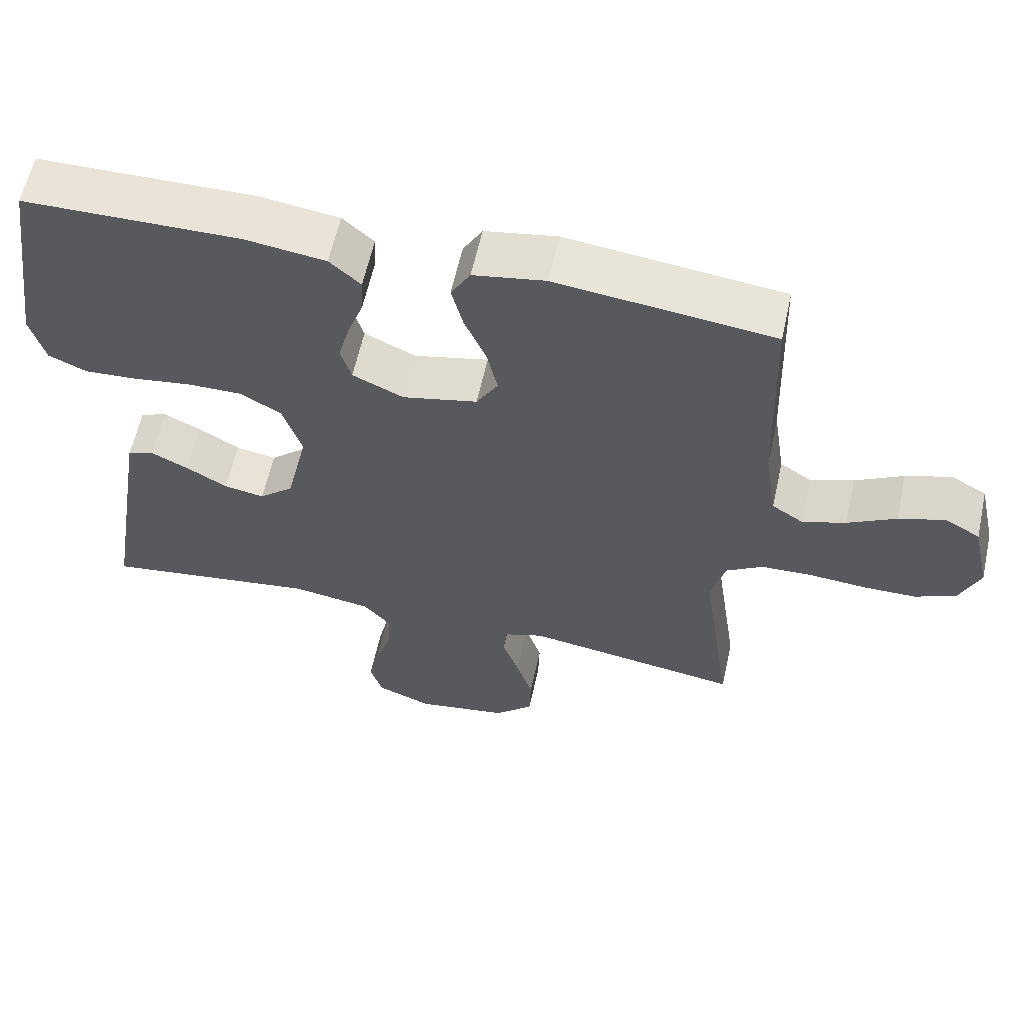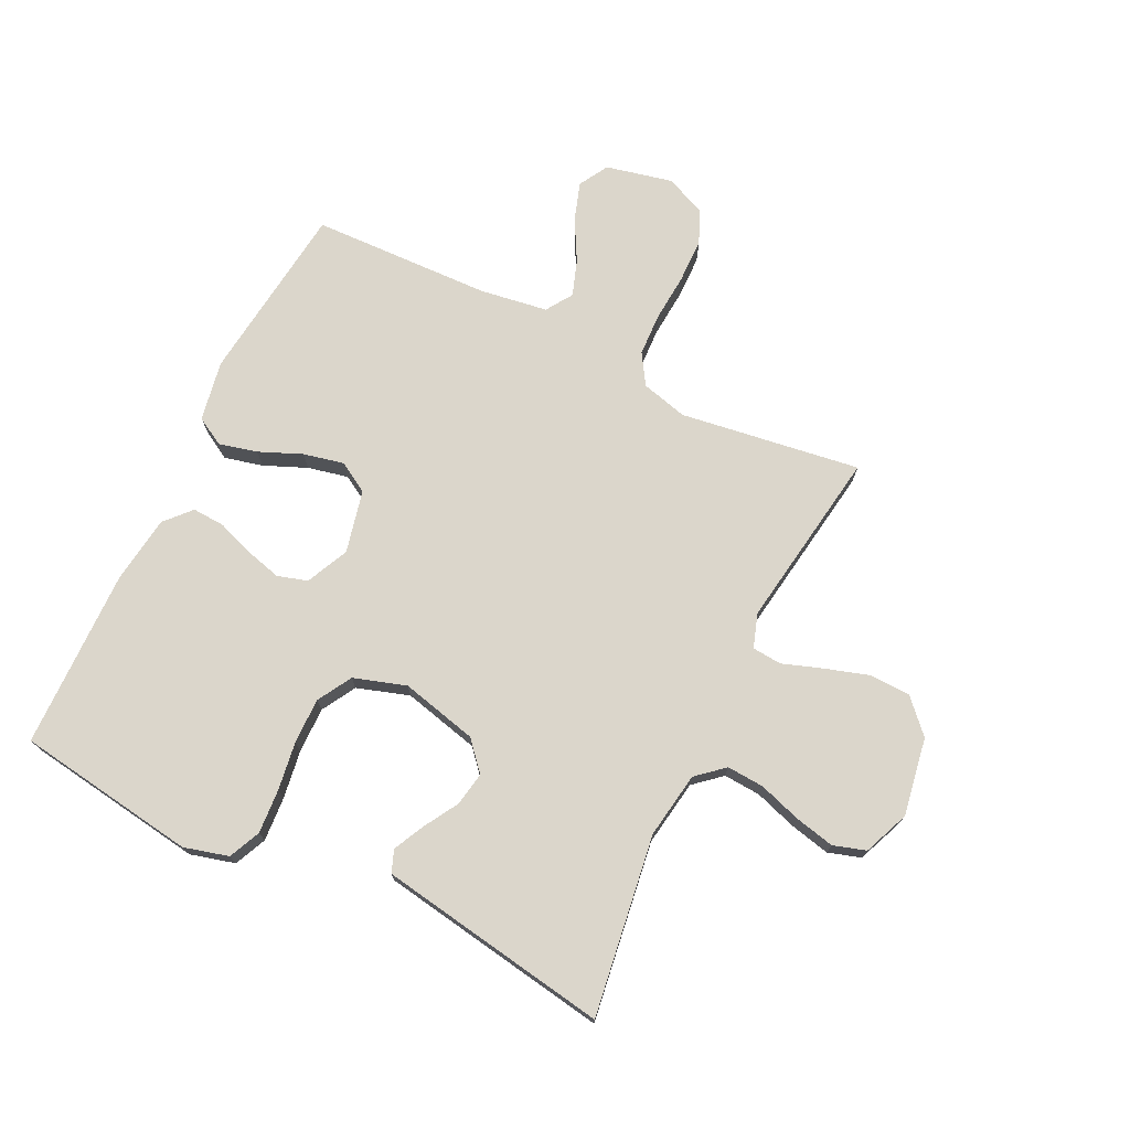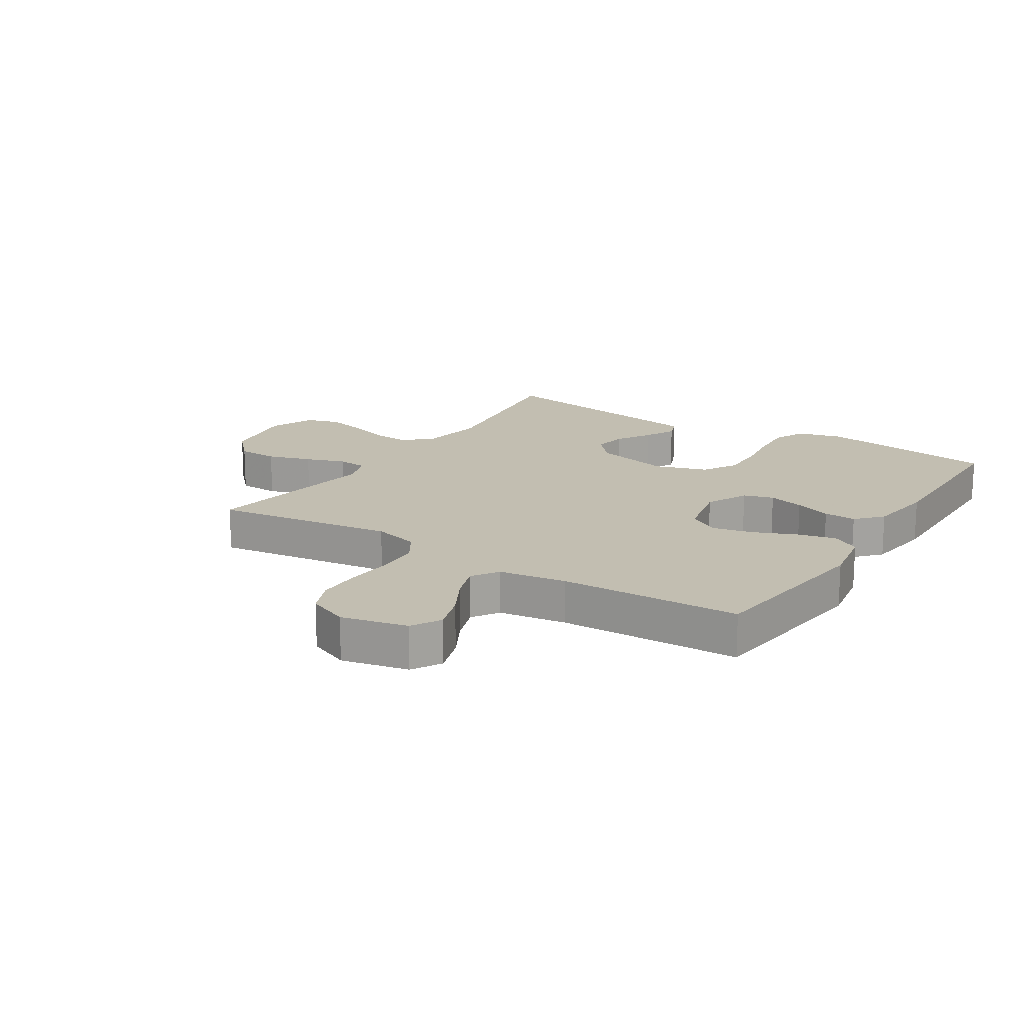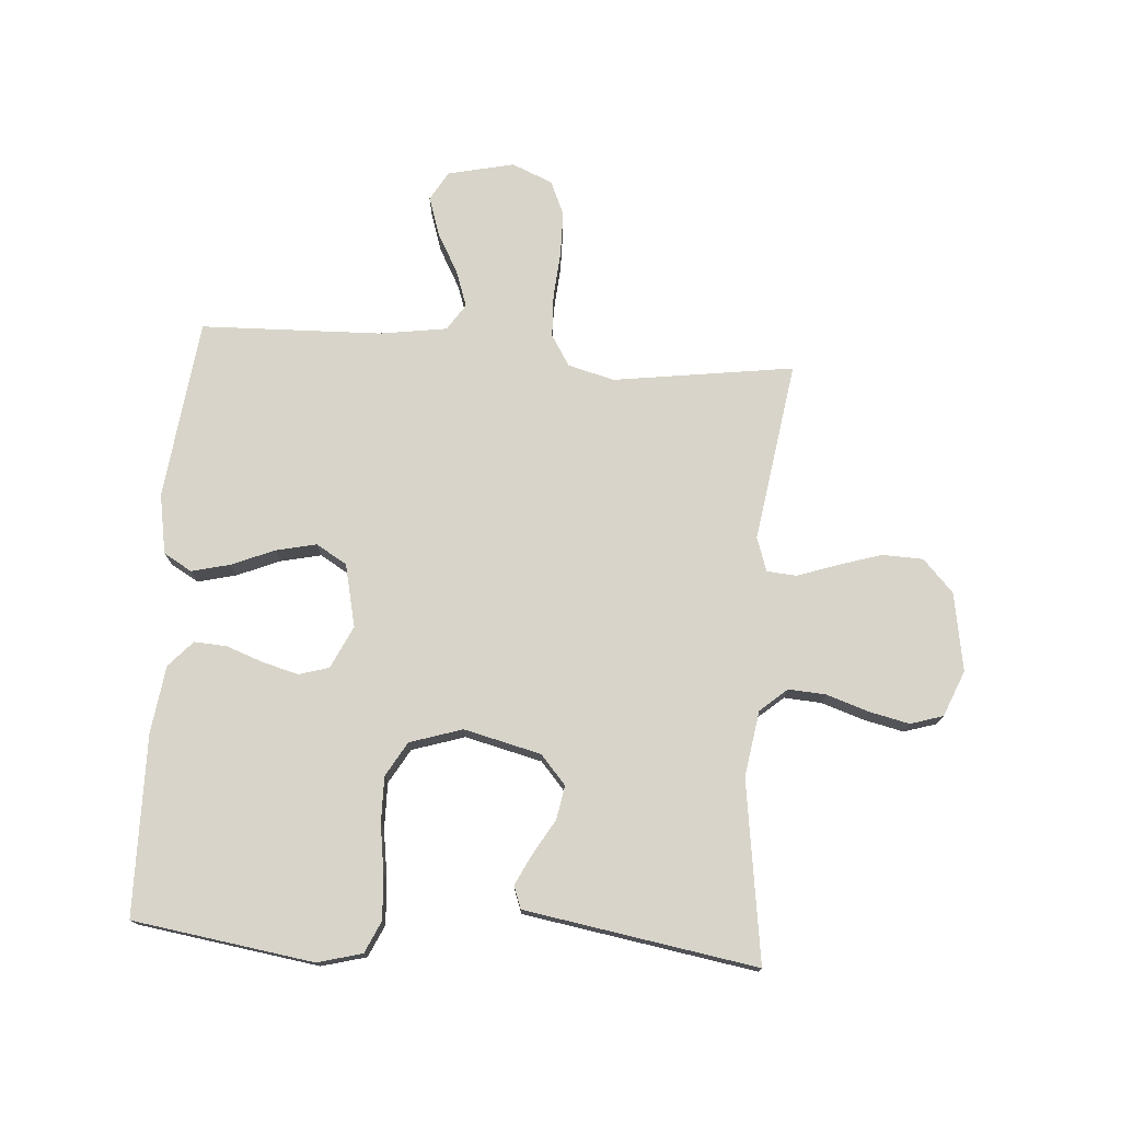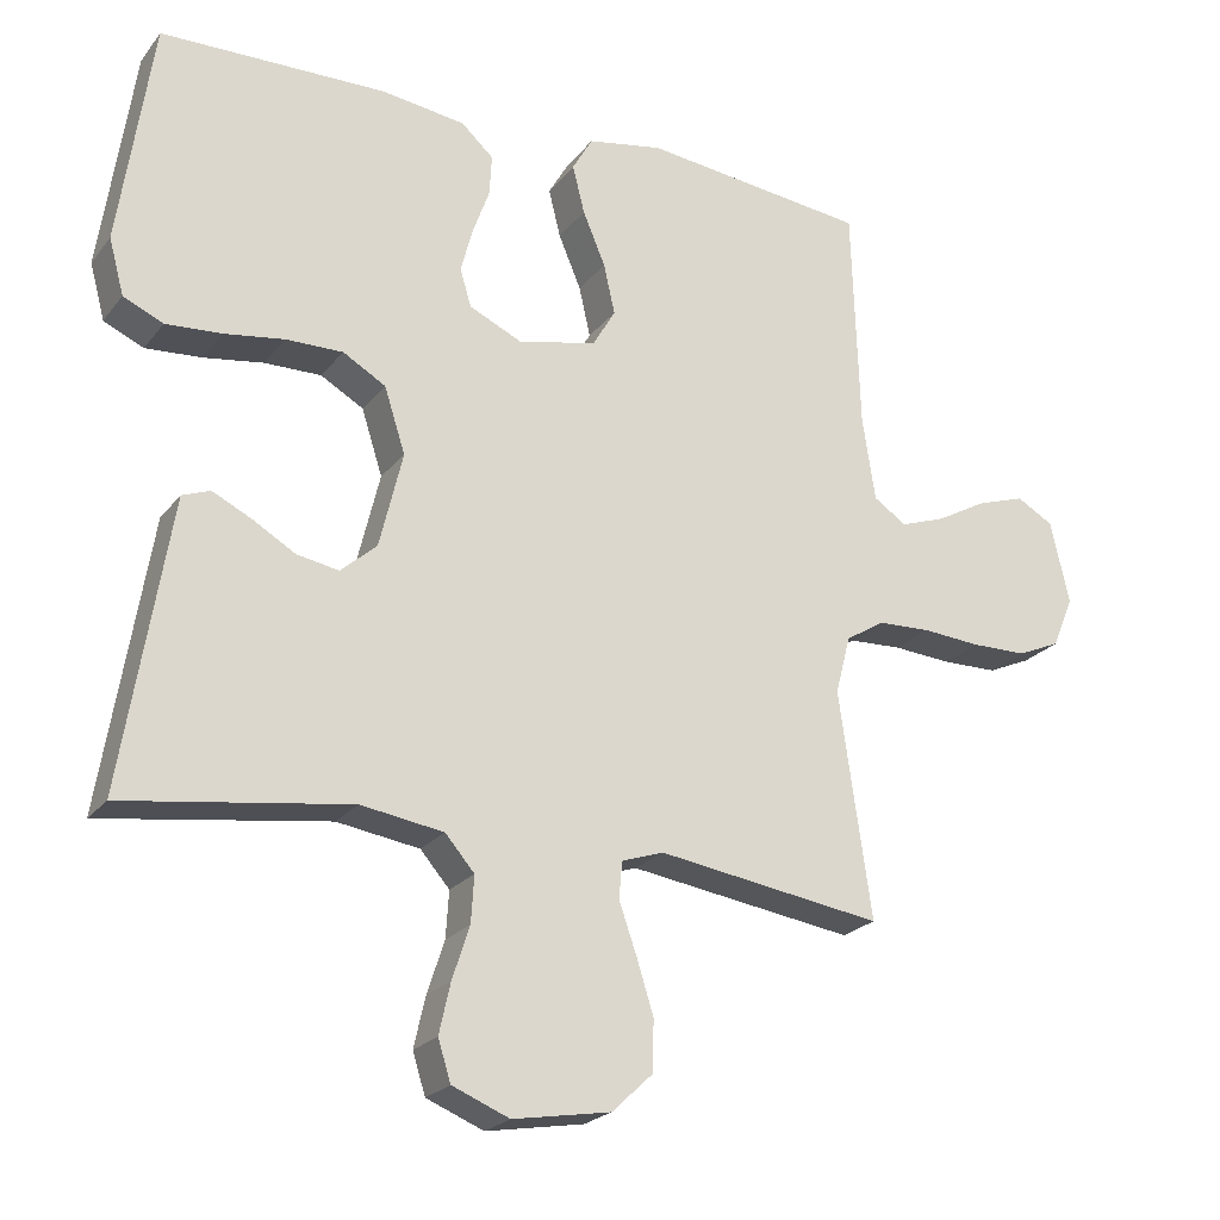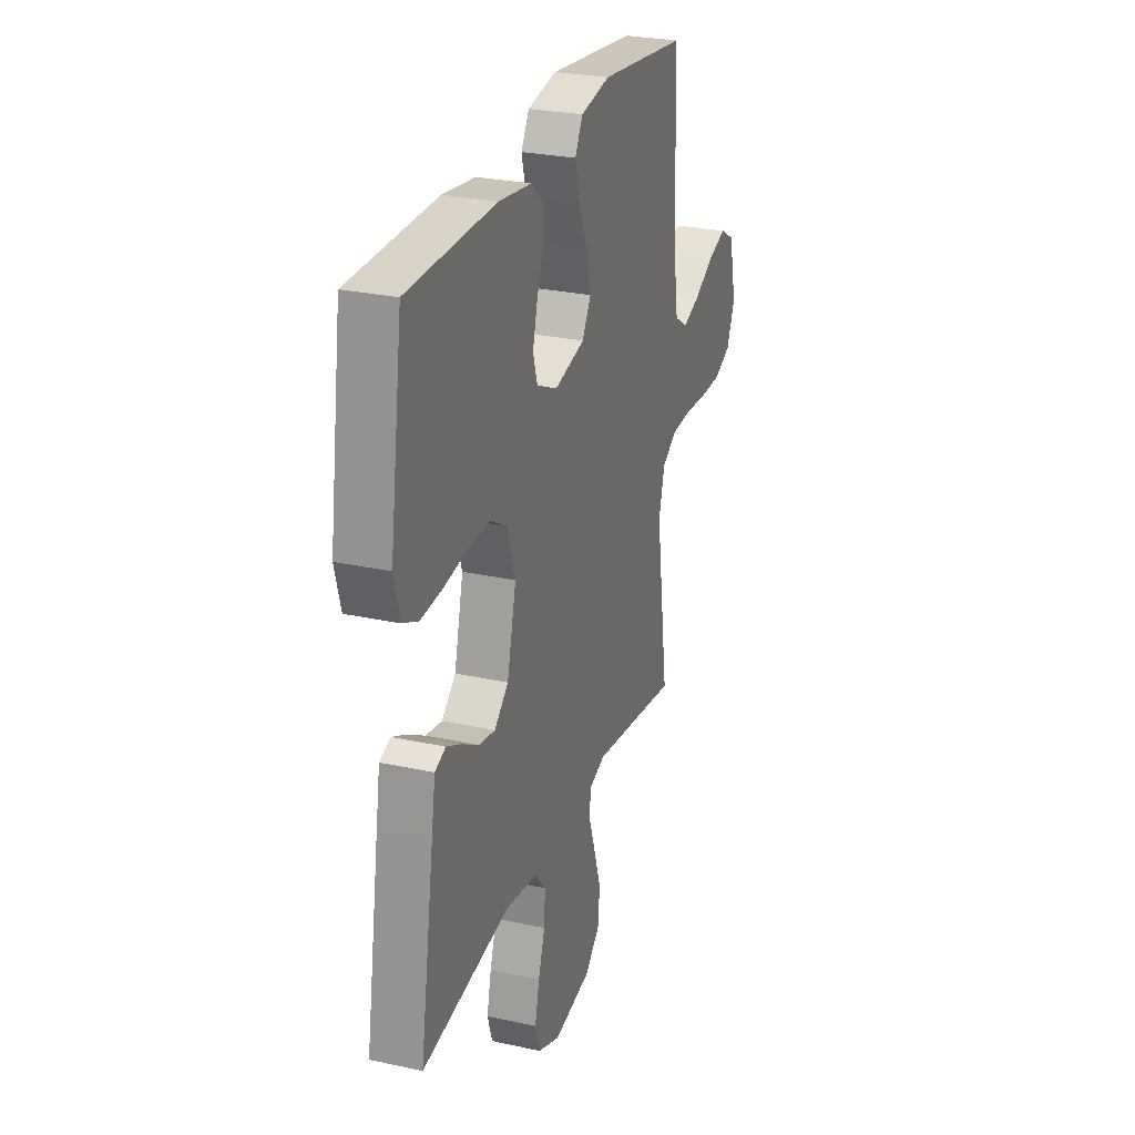
<metadata>
{"format":"obj","ext":"obj","renderer":"f3d","projection":"perspective","resolution":1024,"background":"white","views":[{"elev":60.5,"azim":-167.6,"up":"+Z"},{"elev":73.5,"azim":116.0,"up":"+Y"},{"elev":17.1,"azim":-57.3,"up":"+Y"},{"elev":75.2,"azim":94.3,"up":"+Y"},{"elev":-22.6,"azim":152.3,"up":"+Z"},{"elev":27.0,"azim":108.8,"up":"+Z"}]}
</metadata>
<code>
v 0.5 0.07 0.5
v 0.544 0.07 0.2
v 0.524 0.07 0.126
v 0.471 0.07 0.102
v 0.397 0.07 0.107
v 0.317 0.07 0.119
v 0.241 0.07 0.12
v 0.184 0.07 0.087
v 0.156 0.07 0
v 0.187 0.07 -0.128
v 0.235 0.07 -0.17
v 0.291 0.07 -0.16
v 0.349 0.07 -0.126
v 0.4 0.07 -0.101
v 0.437 0.07 -0.115
v 0.451 0.07 -0.2
v 0.5 0.07 -0.5
v 0.2 0.07 -0.457
v 0.09 0.07 -0.474
v 0.051 0.07 -0.519
v 0.055 0.07 -0.581
v 0.078 0.07 -0.651
v 0.093 0.07 -0.718
v 0.076 0.07 -0.772
v 0 0.07 -0.803
v -0.13 0.07 -0.781
v -0.184 0.07 -0.73
v -0.186 0.07 -0.662
v -0.163 0.07 -0.589
v -0.14 0.07 -0.523
v -0.144 0.07 -0.474
v -0.2 0.07 -0.455
v -0.5 0.07 -0.5
v -0.457 0.07 -0.2
v -0.477 0.07 -0.123
v -0.528 0.07 -0.091
v -0.599 0.07 -0.088
v -0.677 0.07 -0.094
v -0.751 0.07 -0.093
v -0.808 0.07 -0.068
v -0.836 0.07 0
v -0.811 0.07 0.11
v -0.762 0.07 0.138
v -0.698 0.07 0.117
v -0.631 0.07 0.08
v -0.571 0.07 0.059
v -0.527 0.07 0.088
v -0.51 0.07 0.2
v -0.5 0.07 0.5
v -0.2 0.07 0.535
v -0.1 0.07 0.517
v -0.073 0.07 0.47
v -0.089 0.07 0.406
v -0.119 0.07 0.335
v -0.134 0.07 0.268
v -0.104 0.07 0.217
v 0 0.07 0.193
v 0.071 0.07 0.226
v 0.086 0.07 0.276
v 0.07 0.07 0.336
v 0.048 0.07 0.397
v 0.045 0.07 0.451
v 0.088 0.07 0.49
v 0.2 0.07 0.505
v 0.5 0 0.5
v 0.544 0 0.2
v 0.524 0 0.126
v 0.471 0 0.102
v 0.397 0 0.107
v 0.317 0 0.119
v 0.241 0 0.12
v 0.184 0 0.087
v 0.156 0 0
v 0.187 0 -0.128
v 0.235 0 -0.17
v 0.291 0 -0.16
v 0.349 0 -0.126
v 0.4 0 -0.101
v 0.437 0 -0.115
v 0.451 0 -0.2
v 0.5 0 -0.5
v 0.2 0 -0.457
v 0.09 0 -0.474
v 0.051 0 -0.519
v 0.055 0 -0.581
v 0.078 0 -0.651
v 0.093 0 -0.718
v 0.076 0 -0.772
v 0 0 -0.803
v -0.13 0 -0.781
v -0.184 0 -0.73
v -0.186 0 -0.662
v -0.163 0 -0.589
v -0.14 0 -0.523
v -0.144 0 -0.474
v -0.2 0 -0.455
v -0.5 0 -0.5
v -0.457 0 -0.2
v -0.477 0 -0.123
v -0.528 0 -0.091
v -0.599 0 -0.088
v -0.677 0 -0.094
v -0.751 0 -0.093
v -0.808 0 -0.068
v -0.836 0 0
v -0.811 0 0.11
v -0.762 0 0.138
v -0.698 0 0.117
v -0.631 0 0.08
v -0.571 0 0.059
v -0.527 0 0.088
v -0.51 0 0.2
v -0.5 0 0.5
v -0.2 0 0.535
v -0.1 0 0.517
v -0.073 0 0.47
v -0.089 0 0.406
v -0.119 0 0.335
v -0.134 0 0.268
v -0.104 0 0.217
v 0 0 0.193
v 0.071 0 0.226
v 0.086 0 0.276
v 0.07 0 0.336
v 0.048 0 0.397
v 0.045 0 0.451
v 0.088 0 0.49
v 0.2 0 0.505
f 4 5 6
f 3 4 6
f 2 3 6
f 1 2 6
f 64 1 6
f 63 64 6
f 62 63 6
f 61 62 6
f 60 61 6
f 59 60 6 7
f 58 59 7 8
f 57 58 8 9
f 56 57 9 10
f 52 53 54
f 51 52 54
f 50 51 54
f 49 50 54
f 48 49 54
f 47 48 54 55
f 46 47 55 56
f 43 44 45
f 42 43 45
f 41 42 45
f 40 41 45
f 39 40 45
f 38 39 45
f 37 38 45
f 36 37 45 46
f 46 56 10
f 36 46 10
f 35 36 10
f 32 33 34
f 35 10 11
f 34 35 11
f 32 34 11
f 31 32 11
f 28 29 30
f 27 28 30
f 26 27 30
f 25 26 30
f 24 25 30
f 23 24 30
f 22 23 30
f 21 22 30
f 20 21 30 31
f 16 17 18
f 15 16 18
f 14 15 18
f 13 14 18
f 12 13 18
f 12 18 19
f 19 20 31
f 12 19 31
f 11 12 31
f 70 69 68
f 70 68 67
f 70 67 66
f 70 66 65
f 70 65 128
f 70 128 127
f 70 127 126
f 70 126 125
f 70 125 124
f 71 70 124 123
f 72 71 123 122
f 73 72 122 121
f 74 73 121 120
f 118 117 116
f 118 116 115
f 118 115 114
f 118 114 113
f 118 113 112
f 119 118 112 111
f 120 119 111 110
f 109 108 107
f 109 107 106
f 109 106 105
f 109 105 104
f 109 104 103
f 109 103 102
f 109 102 101
f 110 109 101 100
f 74 120 110
f 74 110 100
f 74 100 99
f 98 97 96
f 75 74 99
f 75 99 98
f 75 98 96
f 75 96 95
f 94 93 92
f 94 92 91
f 94 91 90
f 94 90 89
f 94 89 88
f 94 88 87
f 94 87 86
f 94 86 85
f 95 94 85 84
f 82 81 80
f 82 80 79
f 82 79 78
f 82 78 77
f 82 77 76
f 83 82 76
f 95 84 83
f 95 83 76
f 95 76 75
f 1 65 66 2
f 2 66 67 3
f 3 67 68 4
f 4 68 69 5
f 5 69 70 6
f 6 70 71 7
f 7 71 72 8
f 8 72 73 9
f 9 73 74 10
f 10 74 75 11
f 11 75 76 12
f 12 76 77 13
f 13 77 78 14
f 14 78 79 15
f 15 79 80 16
f 16 80 81 17
f 17 81 82 18
f 18 82 83 19
f 19 83 84 20
f 20 84 85 21
f 21 85 86 22
f 22 86 87 23
f 23 87 88 24
f 24 88 89 25
f 25 89 90 26
f 26 90 91 27
f 27 91 92 28
f 28 92 93 29
f 29 93 94 30
f 30 94 95 31
f 31 95 96 32
f 32 96 97 33
f 33 97 98 34
f 34 98 99 35
f 35 99 100 36
f 36 100 101 37
f 37 101 102 38
f 38 102 103 39
f 39 103 104 40
f 40 104 105 41
f 41 105 106 42
f 42 106 107 43
f 43 107 108 44
f 44 108 109 45
f 45 109 110 46
f 46 110 111 47
f 47 111 112 48
f 48 112 113 49
f 49 113 114 50
f 50 114 115 51
f 51 115 116 52
f 52 116 117 53
f 53 117 118 54
f 54 118 119 55
f 55 119 120 56
f 56 120 121 57
f 57 121 122 58
f 58 122 123 59
f 59 123 124 60
f 60 124 125 61
f 61 125 126 62
f 62 126 127 63
f 63 127 128 64
f 64 128 65 1

</code>
